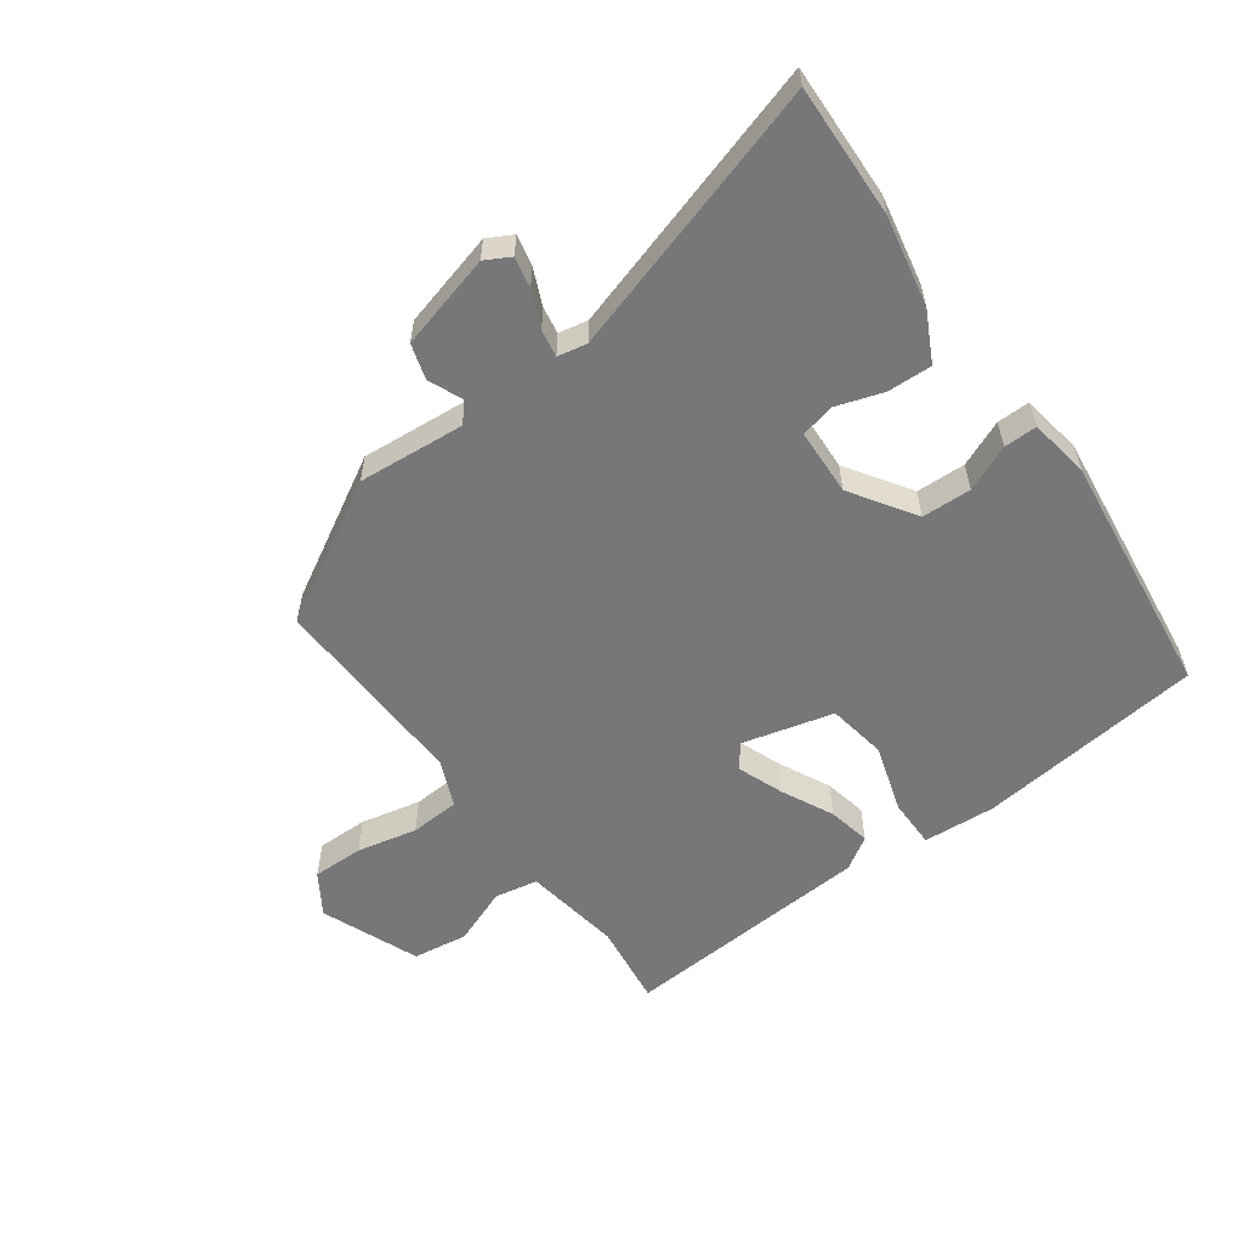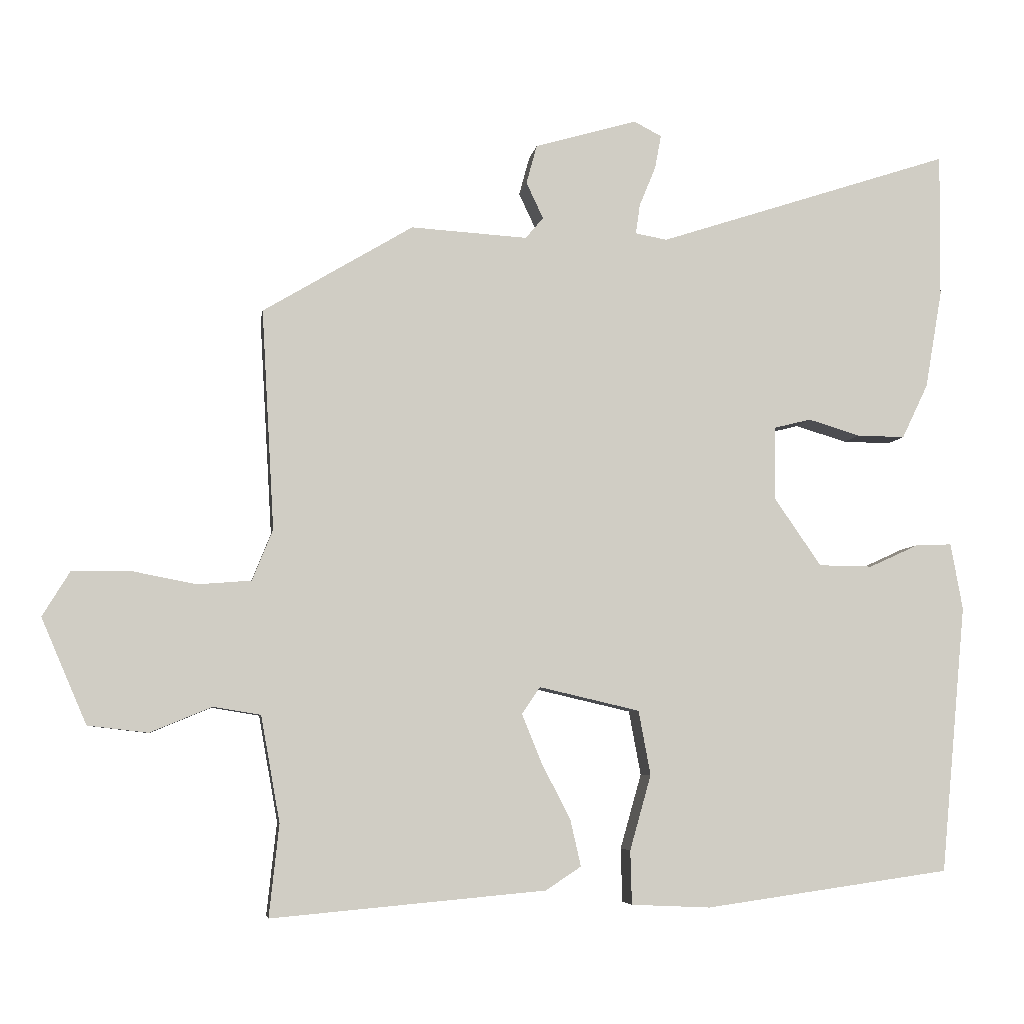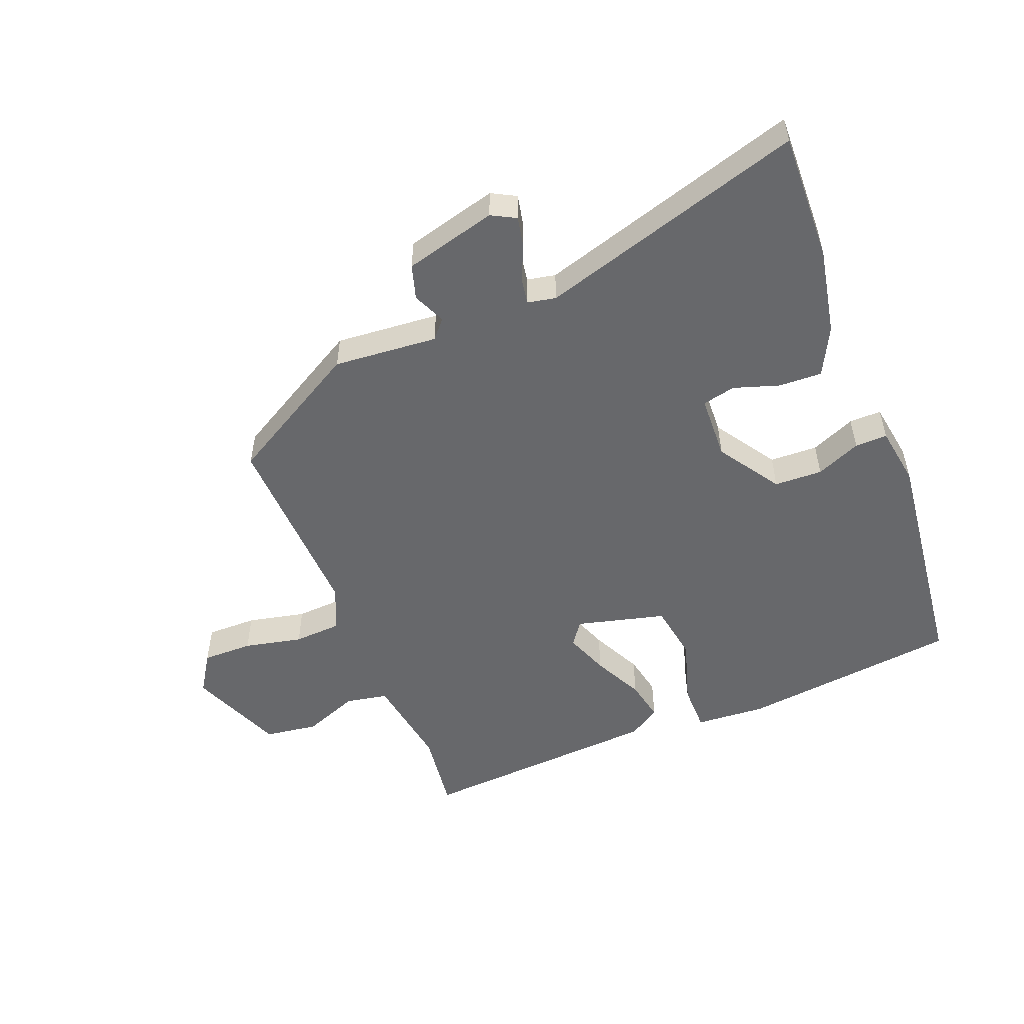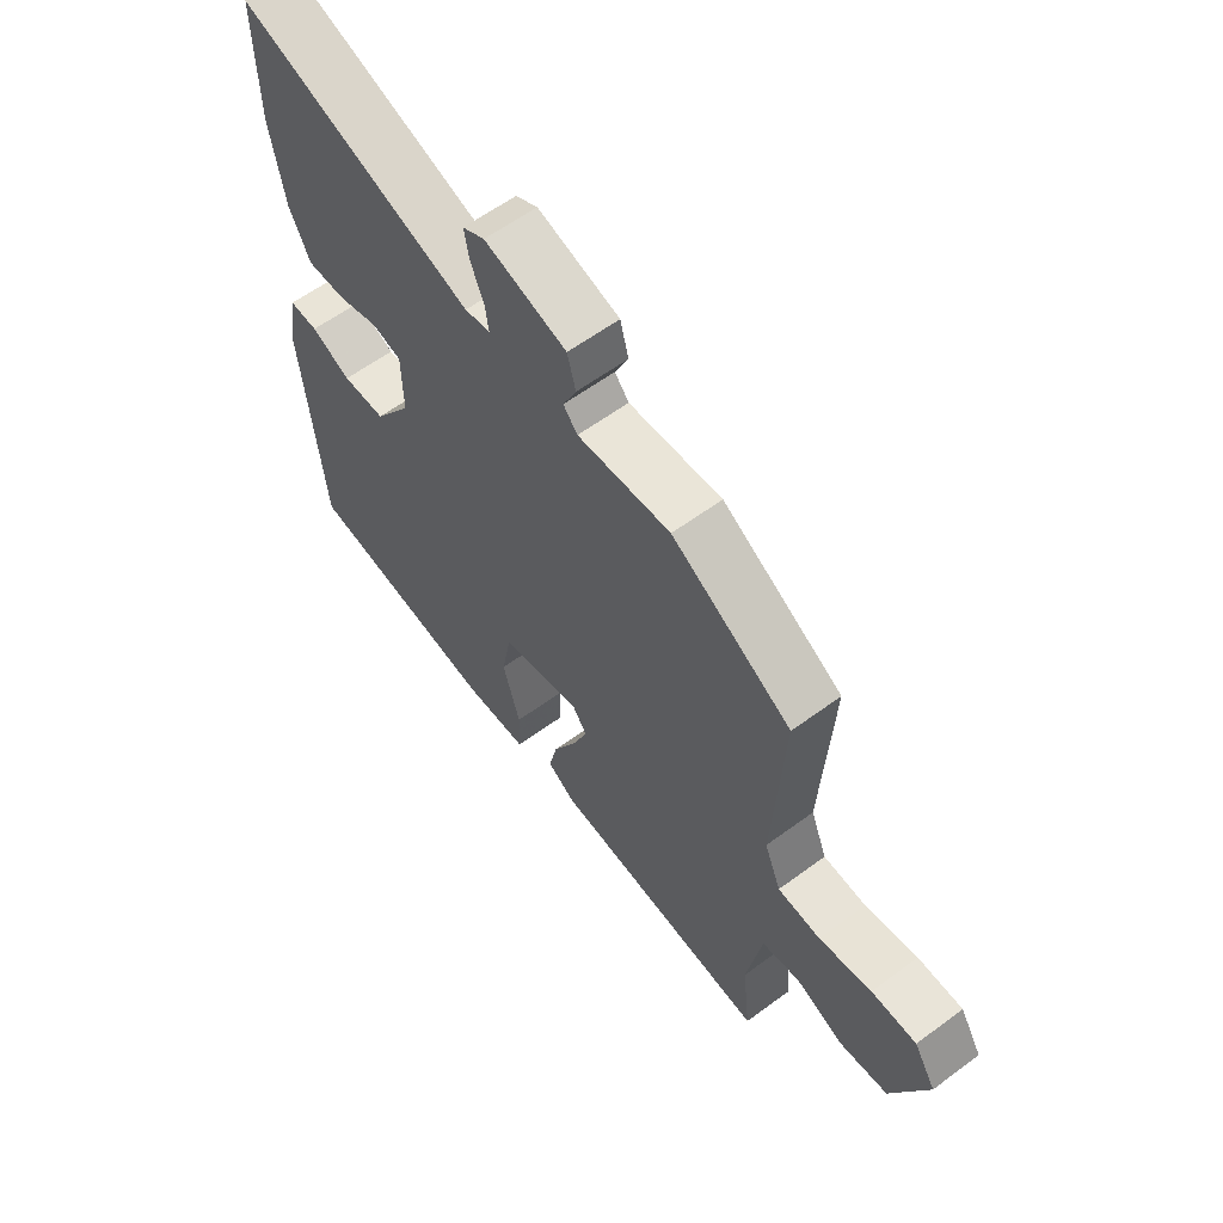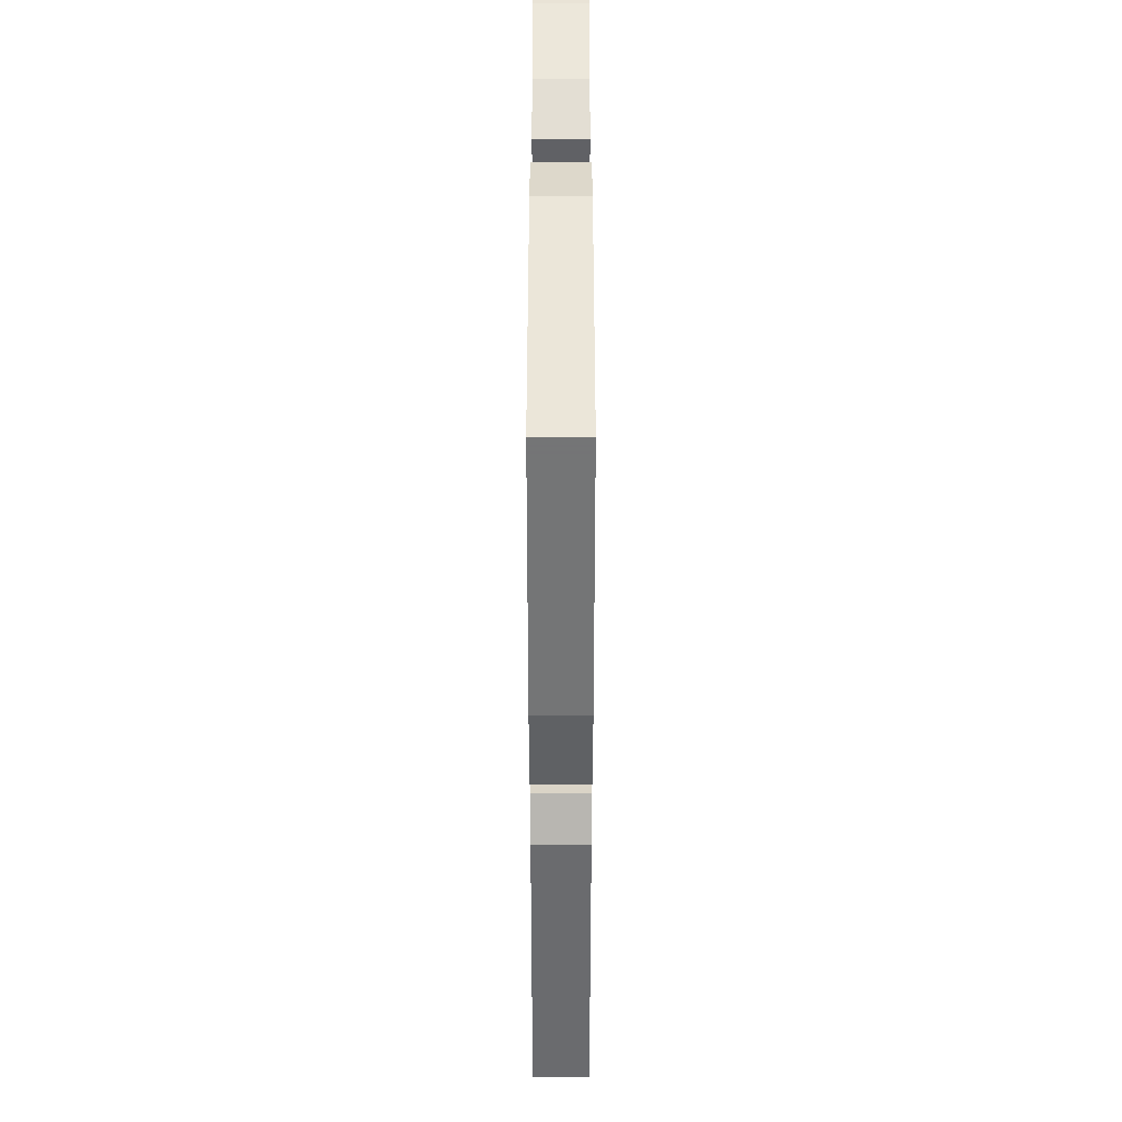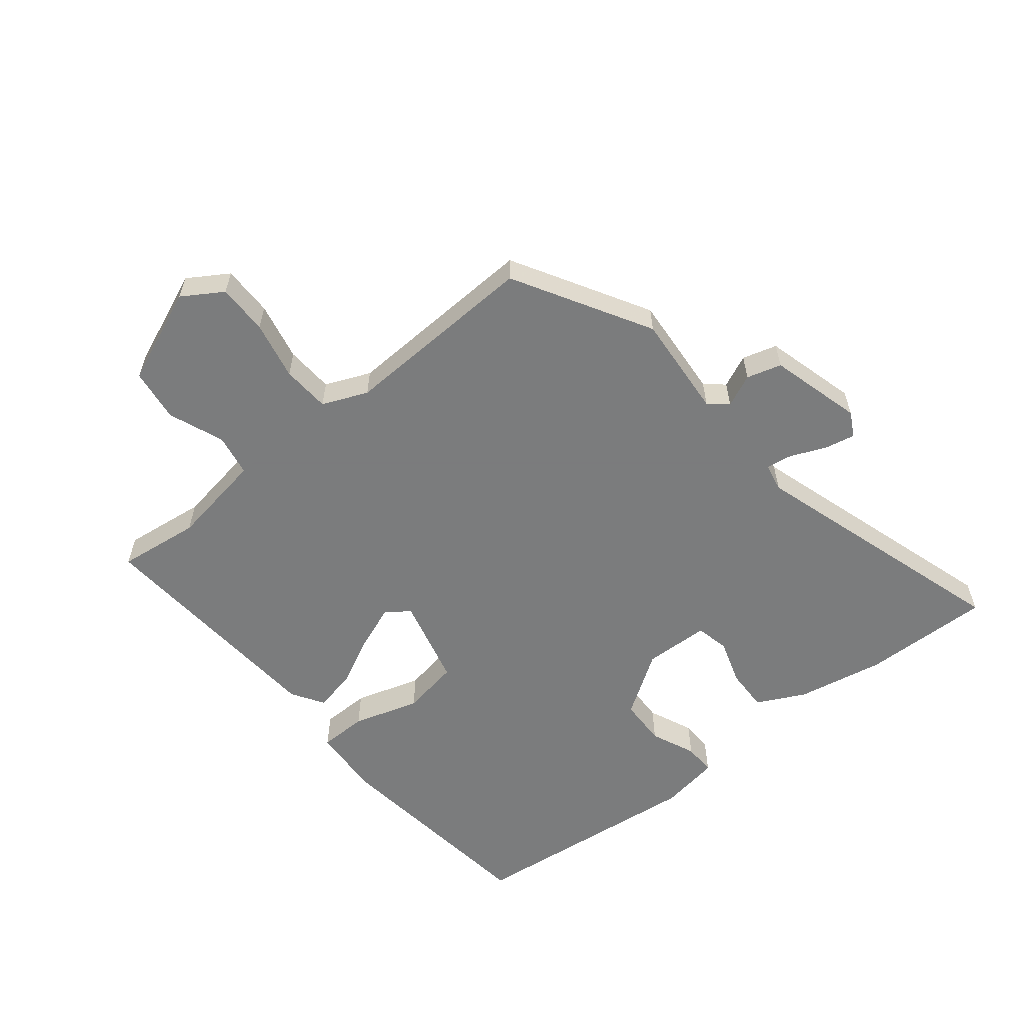
<metadata>
{"format":"obj","ext":"obj","renderer":"f3d","projection":"perspective","resolution":1024,"background":"white","views":[{"elev":-57.2,"azim":34.6,"up":"+Y"},{"elev":-5.8,"azim":-8.5,"up":"+Z"},{"elev":-52.4,"azim":20.4,"up":"+Y"},{"elev":59.7,"azim":-127.2,"up":"+Z"},{"elev":-48.3,"azim":90.0,"up":"+Z"},{"elev":-58.6,"azim":-52.1,"up":"+Y"}]}
</metadata>
<code>
v 0.488 0.07 -0.436
v 0.141 0.07 -0.485
v 0.029 0.07 -0.48
v 0.027 0.07 -0.404
v 0.057 0.07 -0.298
v 0.04 0.07 -0.207
v -0.102 0.07 -0.174
v -0.128 0.07 -0.212
v -0.1 0.07 -0.281
v -0.059 0.07 -0.36
v -0.044 0.07 -0.426
v -0.094 0.07 -0.459
v -0.482 0.07 -0.494
v -0.468 0.07 -0.364
v -0.495 0.07 -0.214
v -0.562 0.07 -0.203
v -0.649 0.07 -0.239
v -0.734 0.07 -0.229
v -0.798 0.07 -0.08
v -0.759 0.07 -0.016
v -0.679 0.07 -0.015
v -0.586 0.07 -0.033
v -0.51 0.07 -0.027
v -0.481 0.07 0.045
v -0.499 0.07 0.356
v -0.287 0.07 0.483
v -0.122 0.07 0.473
v -0.097 0.07 0.503
v -0.121 0.07 0.554
v -0.106 0.07 0.609
v 0.039 0.07 0.651
v 0.078 0.07 0.631
v 0.069 0.07 0.583
v 0.046 0.07 0.527
v 0.04 0.07 0.485
v 0.085 0.07 0.477
v 0.501 0.07 0.613
v 0.499 0.07 0.409
v 0.475 0.07 0.271
v 0.438 0.07 0.194
v 0.37 0.07 0.195
v 0.297 0.07 0.217
v 0.245 0.07 0.204
v 0.243 0.07 0.101
v 0.31 0.07 0.004
v 0.386 0.07 0.003
v 0.456 0.07 0.035
v 0.507 0.07 0.037
v 0.524 0.07 -0.057
v 0.488 0 -0.436
v 0.141 0 -0.485
v 0.029 0 -0.48
v 0.027 0 -0.404
v 0.057 0 -0.298
v 0.04 0 -0.207
v -0.102 0 -0.174
v -0.128 0 -0.212
v -0.1 0 -0.281
v -0.059 0 -0.36
v -0.044 0 -0.426
v -0.094 0 -0.459
v -0.482 0 -0.494
v -0.468 0 -0.364
v -0.495 0 -0.214
v -0.562 0 -0.203
v -0.649 0 -0.239
v -0.734 0 -0.229
v -0.798 0 -0.08
v -0.759 0 -0.016
v -0.679 0 -0.015
v -0.586 0 -0.033
v -0.51 0 -0.027
v -0.481 0 0.045
v -0.499 0 0.356
v -0.287 0 0.483
v -0.122 0 0.473
v -0.097 0 0.503
v -0.121 0 0.554
v -0.106 0 0.609
v 0.039 0 0.651
v 0.078 0 0.631
v 0.069 0 0.583
v 0.046 0 0.527
v 0.04 0 0.485
v 0.085 0 0.477
v 0.501 0 0.613
v 0.499 0 0.409
v 0.475 0 0.271
v 0.438 0 0.194
v 0.37 0 0.195
v 0.297 0 0.217
v 0.245 0 0.204
v 0.243 0 0.101
v 0.31 0 0.004
v 0.386 0 0.003
v 0.456 0 0.035
v 0.507 0 0.037
v 0.524 0 -0.057
f 46 47 48 49
f 45 46 49 1
f 44 45 1 2
f 43 44 2 3
f 39 40 41 42
f 39 42 43
f 36 37 38 39
f 35 36 39 43
f 31 32 33 34
f 31 34 35
f 28 29 30 31
f 27 28 31 35
f 24 25 26 27
f 23 24 27 35
f 19 20 21 22
f 19 22 23
f 16 17 18 19
f 15 16 19 23
f 14 15 23 35
f 9 10 11 12
f 8 9 12 13
f 7 8 13 14
f 43 3 4 5
f 43 5 6
f 7 14 35 43
f 6 7 43
f 98 97 96 95
f 50 98 95 94
f 51 50 94 93
f 52 51 93 92
f 91 90 89 88
f 92 91 88
f 88 87 86 85
f 92 88 85 84
f 83 82 81 80
f 84 83 80
f 80 79 78 77
f 84 80 77 76
f 76 75 74 73
f 84 76 73 72
f 71 70 69 68
f 72 71 68
f 68 67 66 65
f 72 68 65 64
f 84 72 64 63
f 61 60 59 58
f 62 61 58 57
f 63 62 57 56
f 54 53 52 92
f 55 54 92
f 92 84 63 56
f 92 56 55
f 1 50 51 2
f 2 51 52 3
f 3 52 53 4
f 4 53 54 5
f 5 54 55 6
f 6 55 56 7
f 7 56 57 8
f 8 57 58 9
f 9 58 59 10
f 10 59 60 11
f 11 60 61 12
f 12 61 62 13
f 13 62 63 14
f 14 63 64 15
f 15 64 65 16
f 16 65 66 17
f 17 66 67 18
f 18 67 68 19
f 19 68 69 20
f 20 69 70 21
f 21 70 71 22
f 22 71 72 23
f 23 72 73 24
f 24 73 74 25
f 25 74 75 26
f 26 75 76 27
f 27 76 77 28
f 28 77 78 29
f 29 78 79 30
f 30 79 80 31
f 31 80 81 32
f 32 81 82 33
f 33 82 83 34
f 34 83 84 35
f 35 84 85 36
f 36 85 86 37
f 37 86 87 38
f 38 87 88 39
f 39 88 89 40
f 40 89 90 41
f 41 90 91 42
f 42 91 92 43
f 43 92 93 44
f 44 93 94 45
f 45 94 95 46
f 46 95 96 47
f 47 96 97 48
f 48 97 98 49
f 49 98 50 1

</code>
